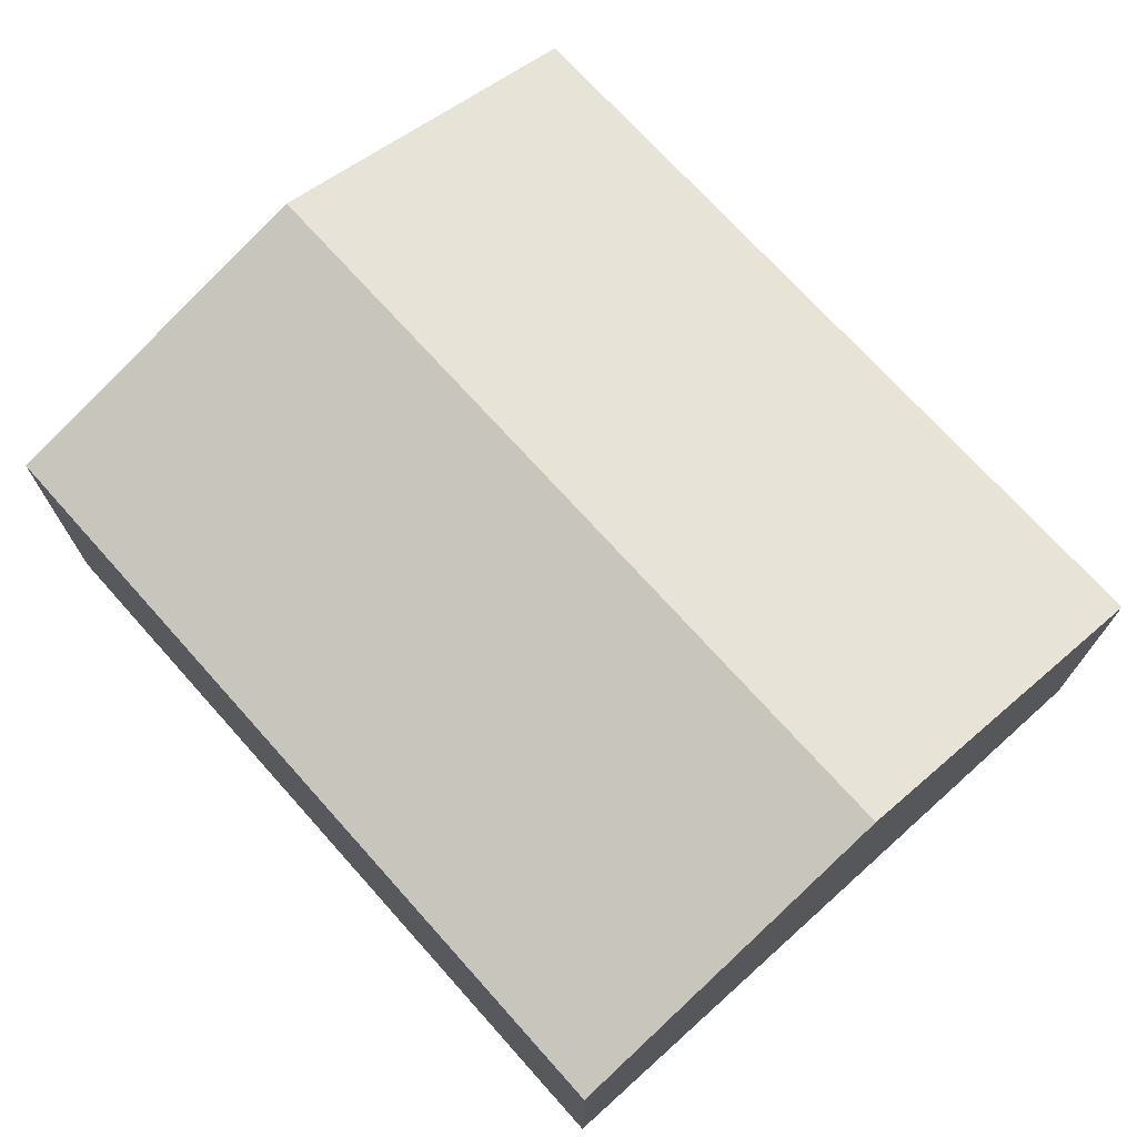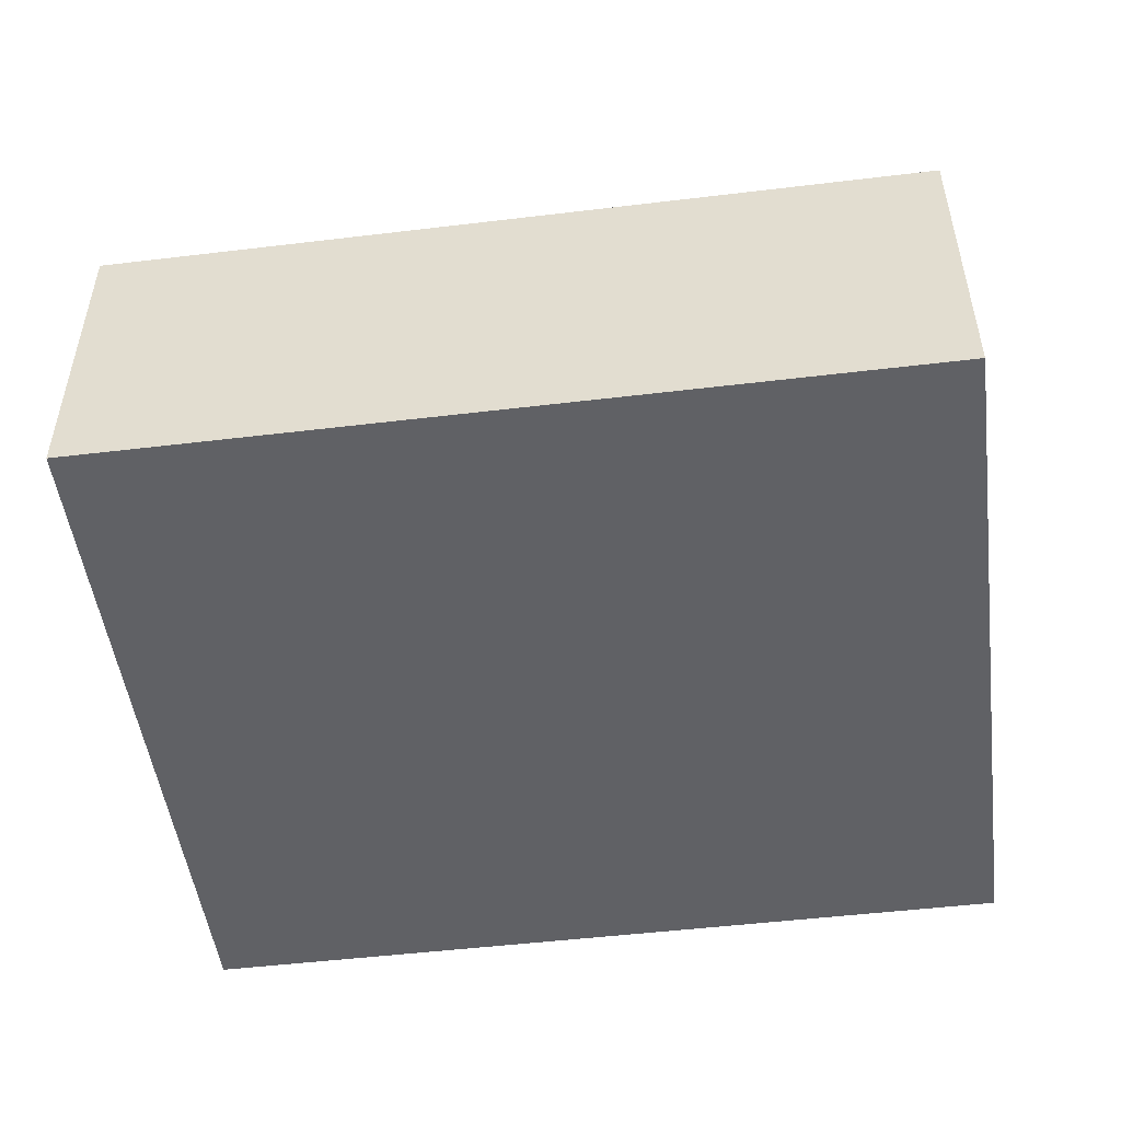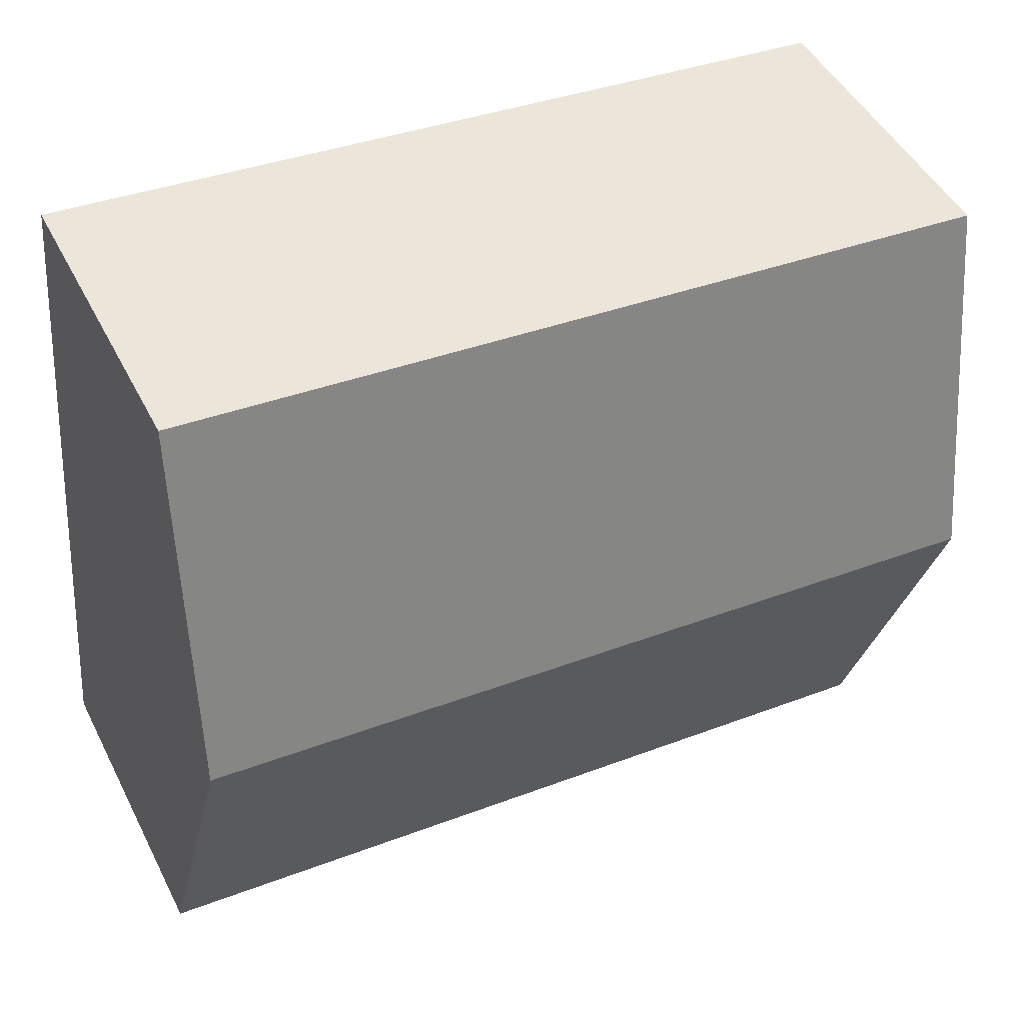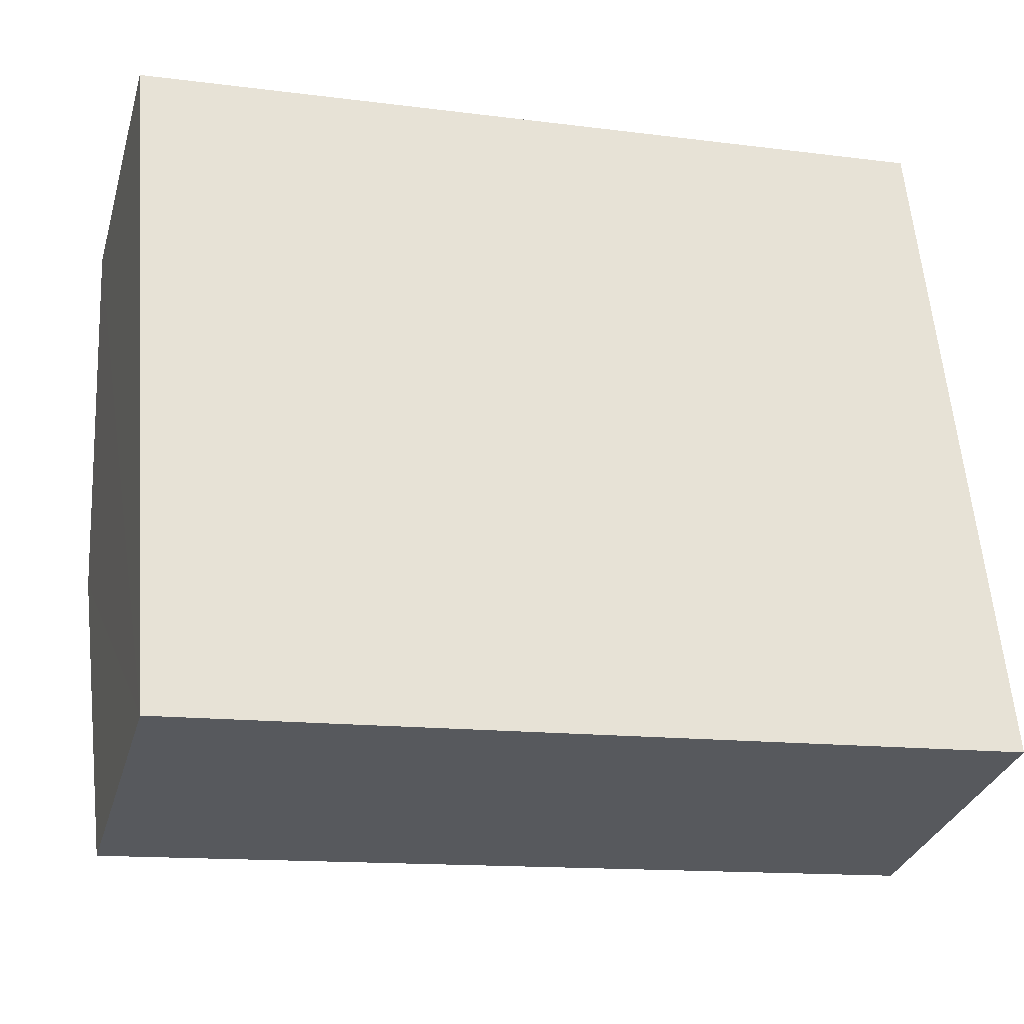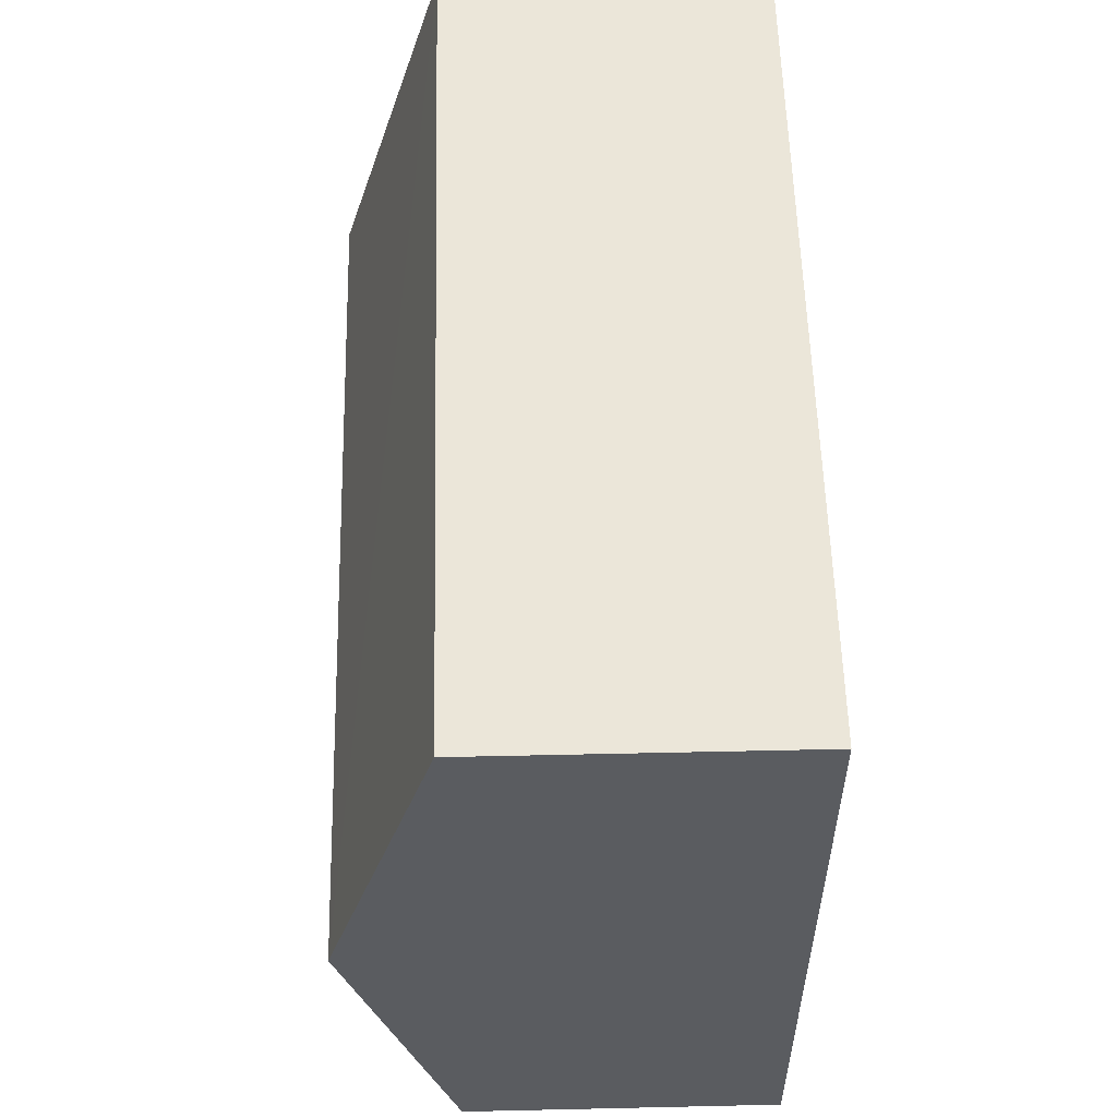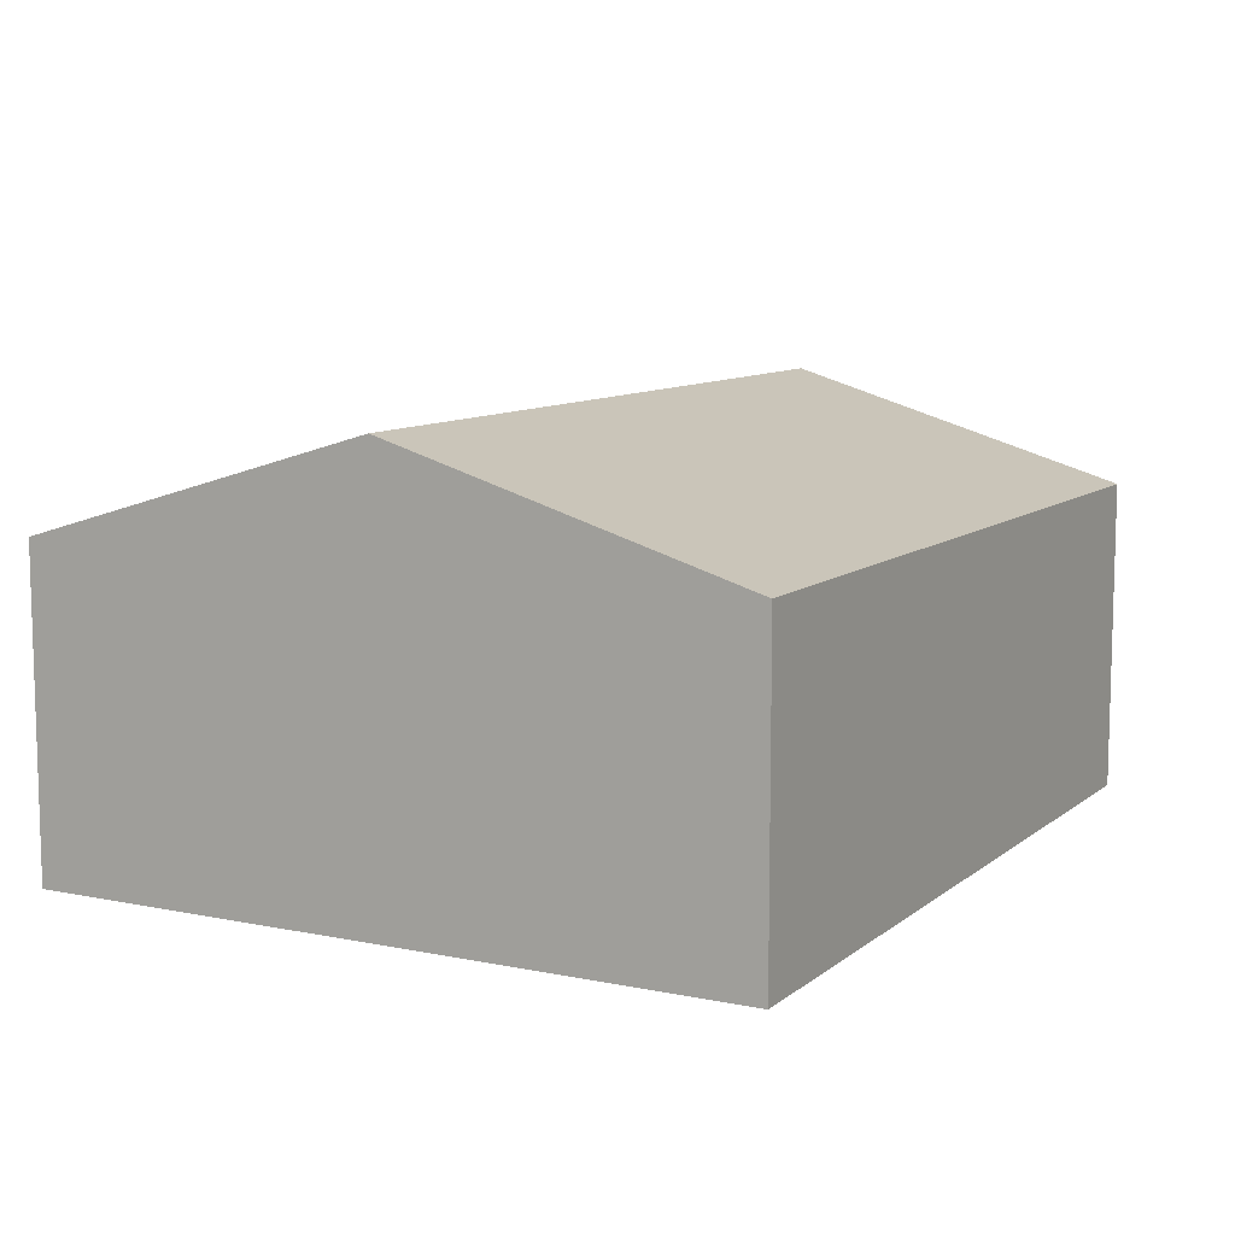
<metadata>
{"format":"obj","ext":"obj","renderer":"f3d","projection":"perspective","resolution":1024,"background":"white","views":[{"elev":71.9,"azim":-136.7,"up":"+Y"},{"elev":-49.9,"azim":2.7,"up":"+Y"},{"elev":47.4,"azim":153.9,"up":"+Z"},{"elev":-31.3,"azim":-15.4,"up":"+Z"},{"elev":51.2,"azim":-91.4,"up":"+Z"},{"elev":9.6,"azim":-66.5,"up":"+Y"}]}
</metadata>
<code>
v  0.215 3.032 -2.544
v  6.418 2.269 -4.583
v  0.429 2.269 -5.088
v  6.203 3.032 -2.039
v  5.988 2.269 0.506
v  0 2.269 1.389e-16
v  0.429 3.116e-16 -5.088
v  0.215 1.558e-16 -2.544
v  0 0 0
v  5.988 -3.098e-17 0.506
v  6.203 1.249e-16 -2.039
v  6.418 2.806e-16 -4.583
g defaultobject
f 1 2 3
f 2 1 4
f 5 1 6
f 1 5 4
f 7 1 3
f 1 7 6
f 6 7 8
f 6 8 9
f 9 5 6
f 5 9 10
f 10 4 5
f 4 10 2
f 2 10 11
f 2 11 12
f 12 3 2
f 3 12 7
f 8 10 9
f 10 8 7
f 10 7 11
f 11 7 12

</code>
